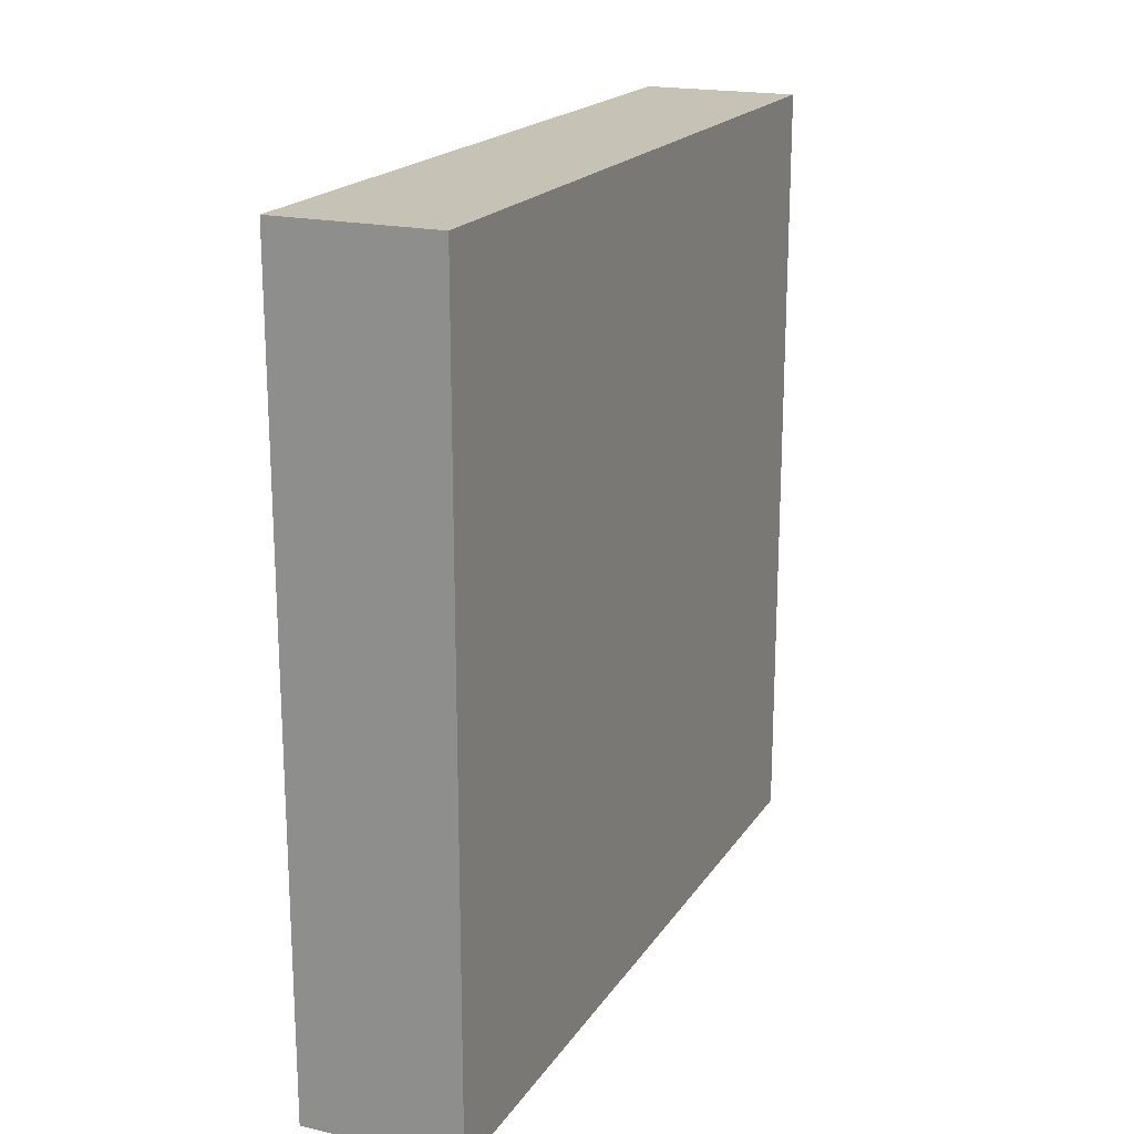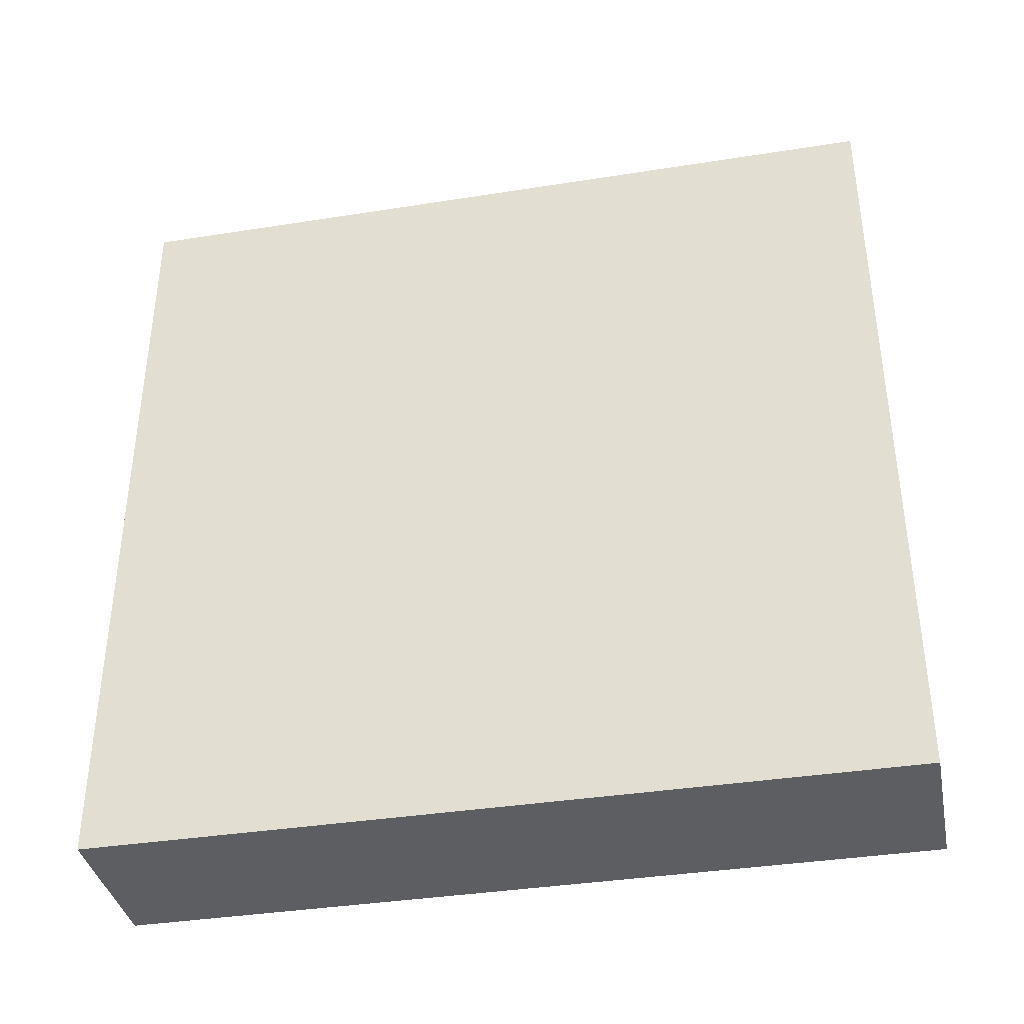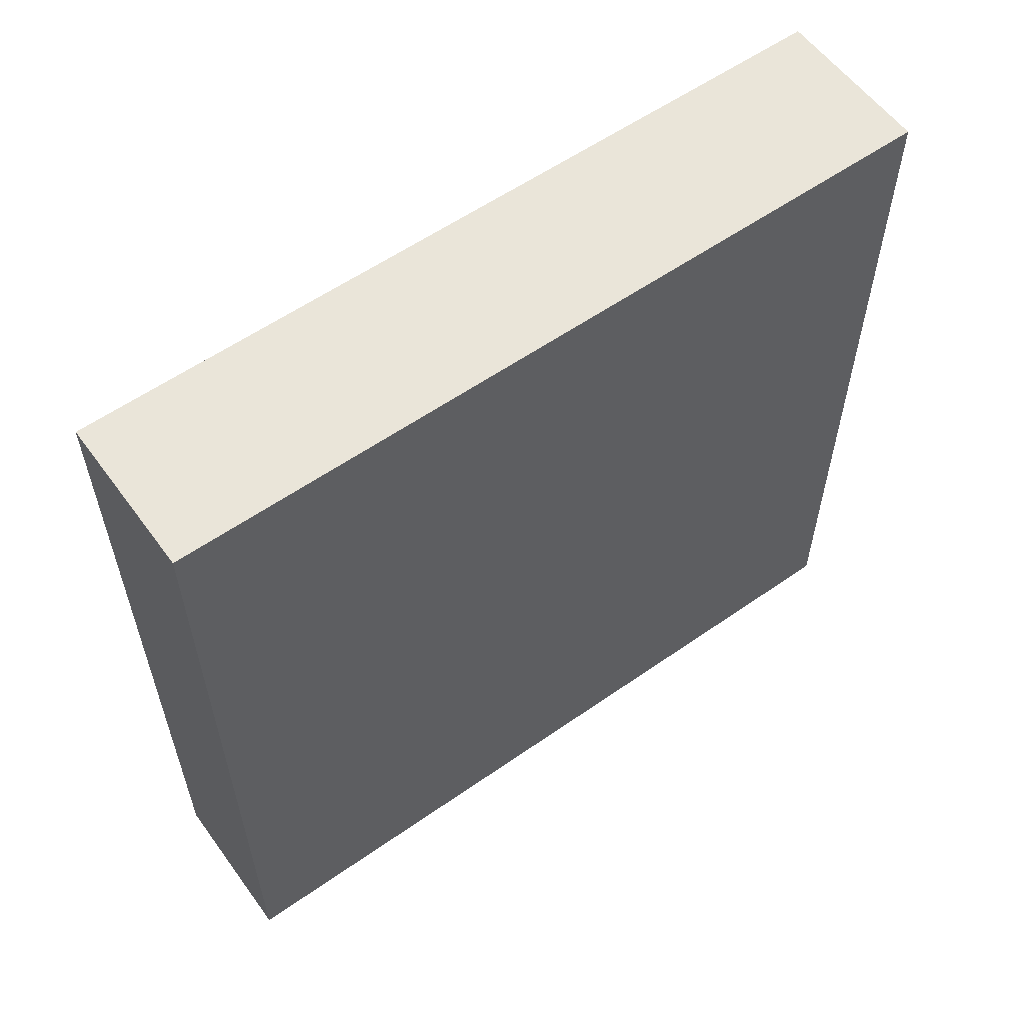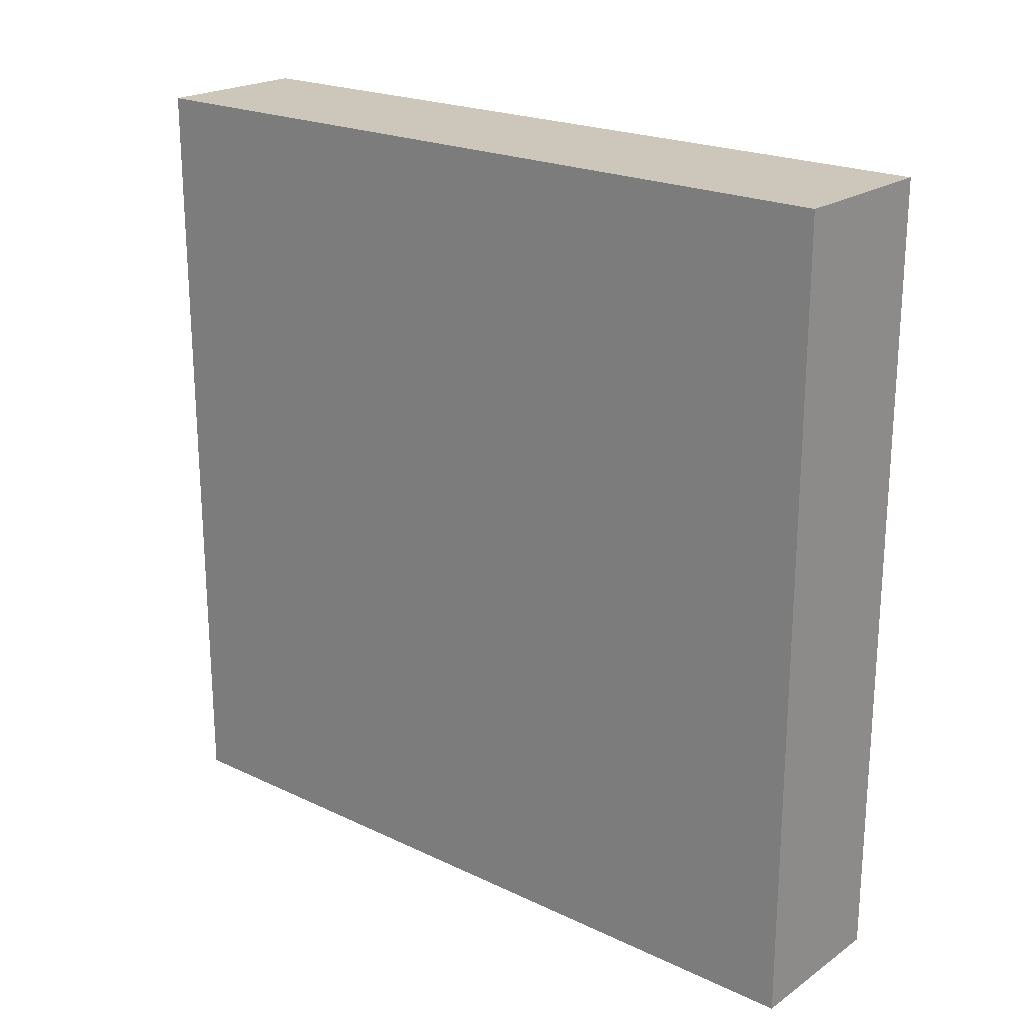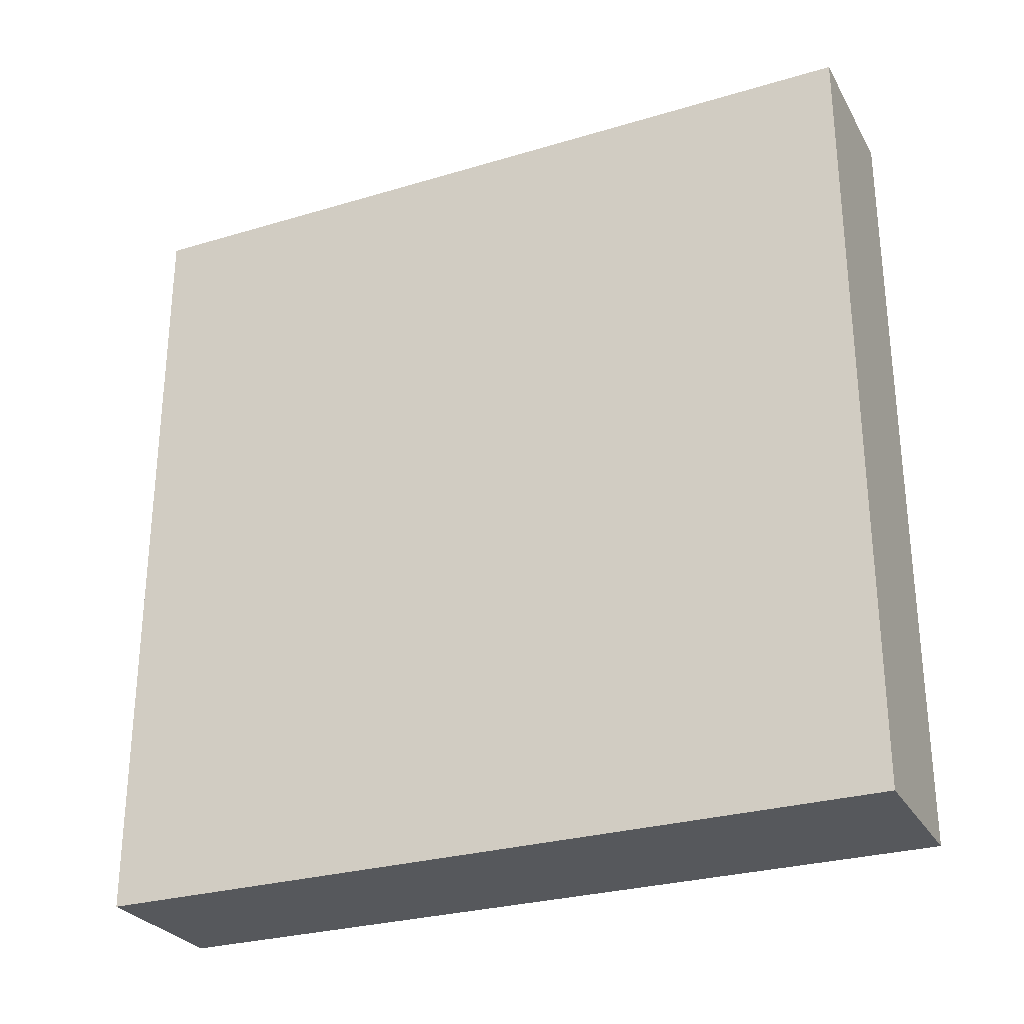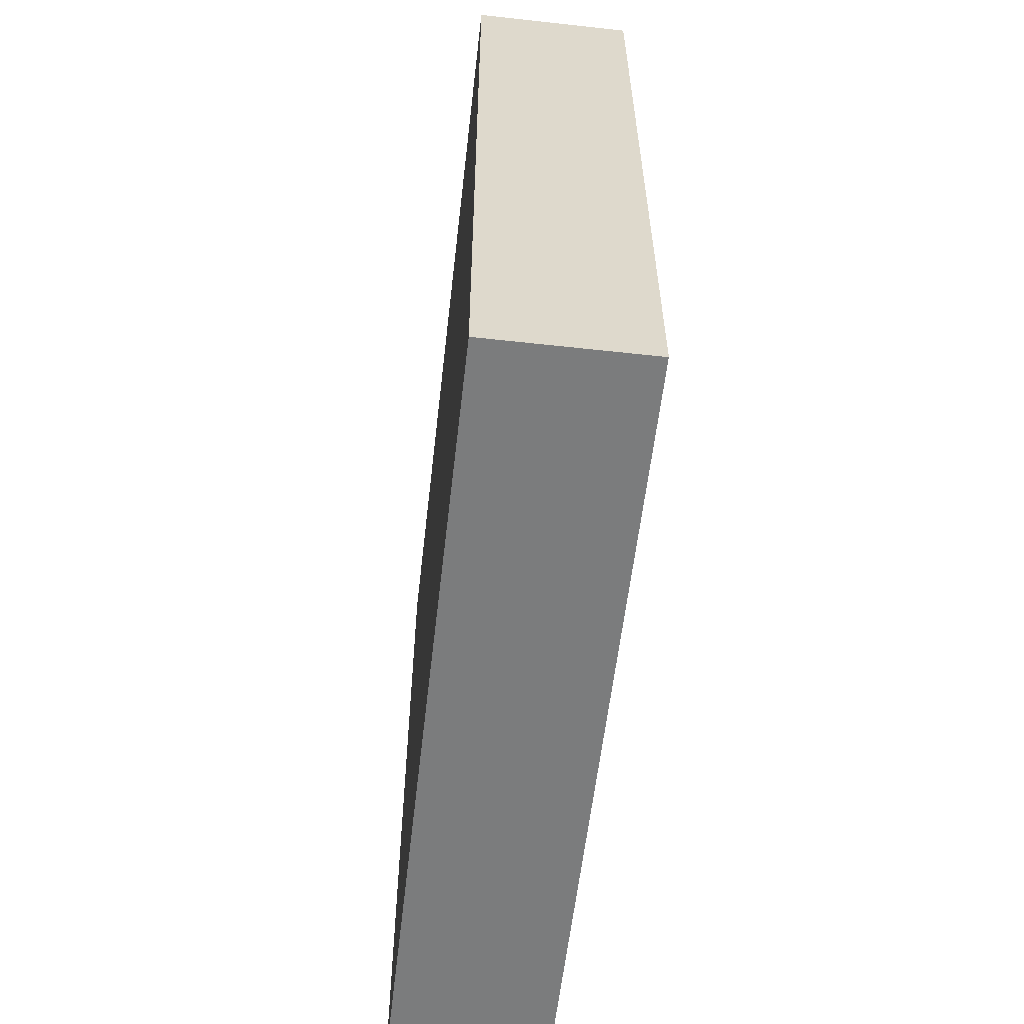
<metadata>
{"format":"obj","ext":"obj","renderer":"f3d","projection":"perspective","resolution":1024,"background":"white","views":[{"elev":19.2,"azim":23.6,"up":"+Z"},{"elev":-37.7,"azim":101.4,"up":"+Z"},{"elev":58.0,"azim":-125.9,"up":"+Z"},{"elev":21.5,"azim":-50.1,"up":"+Z"},{"elev":-28.1,"azim":114.4,"up":"+Z"},{"elev":-58.6,"azim":173.5,"up":"+Z"}]}
</metadata>
<code>
o /ambf/env/marker_body_Cube.004
v -0.02 -0.1 -0.1
v -0.02 -0.1 0.1
v -0.02 0.1 -0.1
v -0.02 0.1 0.1
v 0.02 -0.1 -0.1
v 0.02 -0.1 0.1
v 0.02 0.1 -0.1
v 0.02 0.1 0.1
f 1 2 4 3
f 3 4 8 7
f 7 8 6 5
f 5 6 2 1
f 3 7 5 1
f 8 4 2 6

</code>
